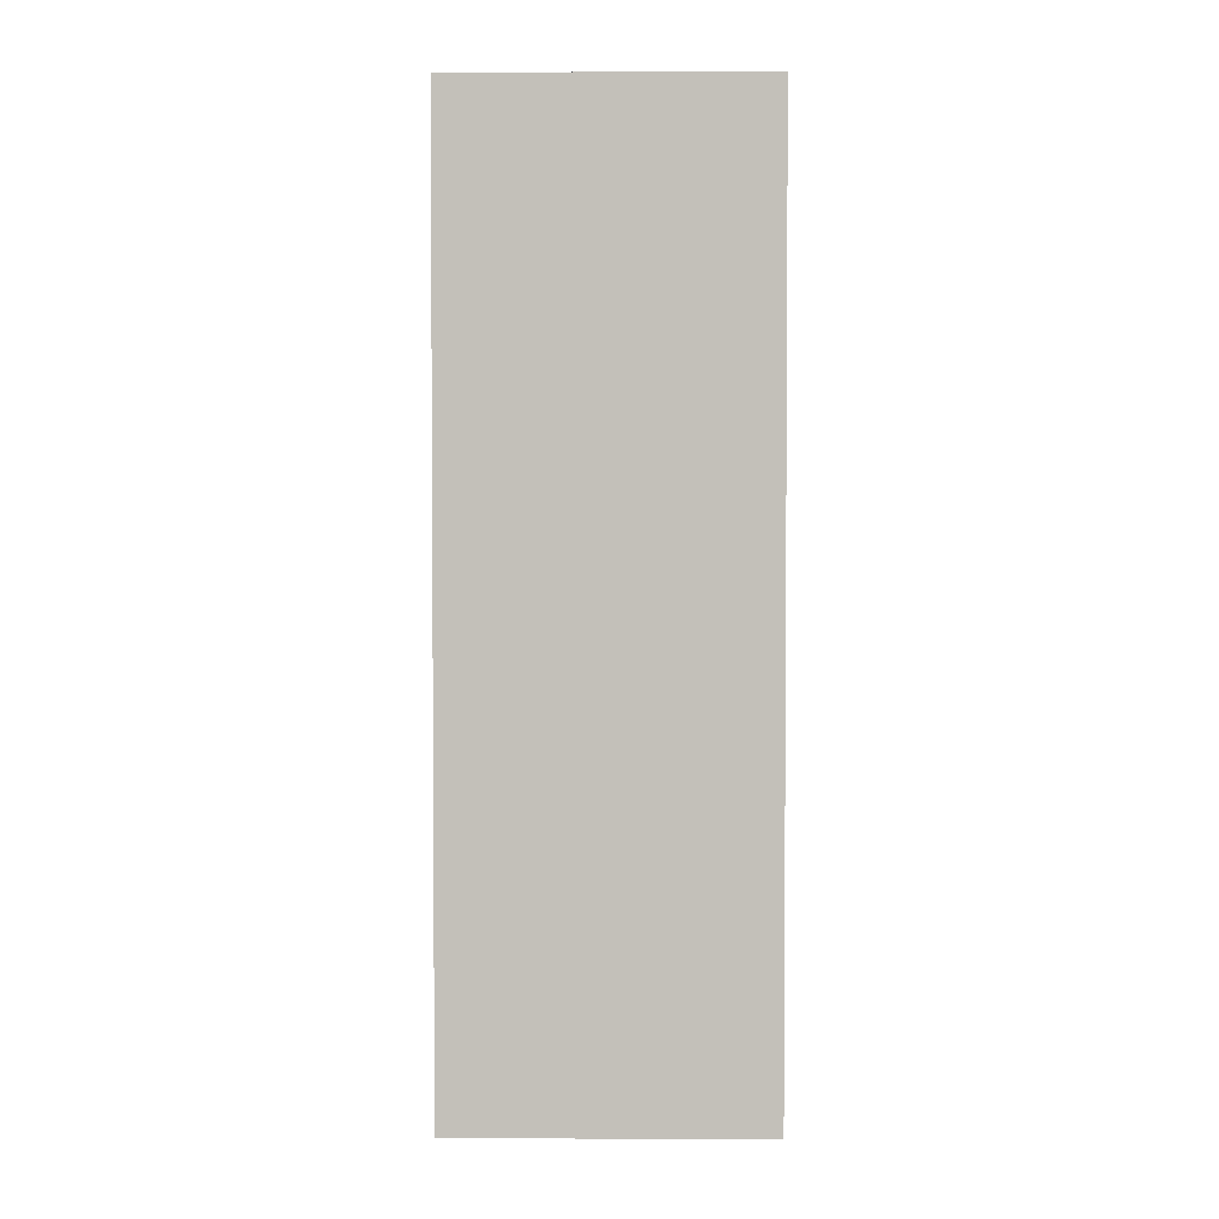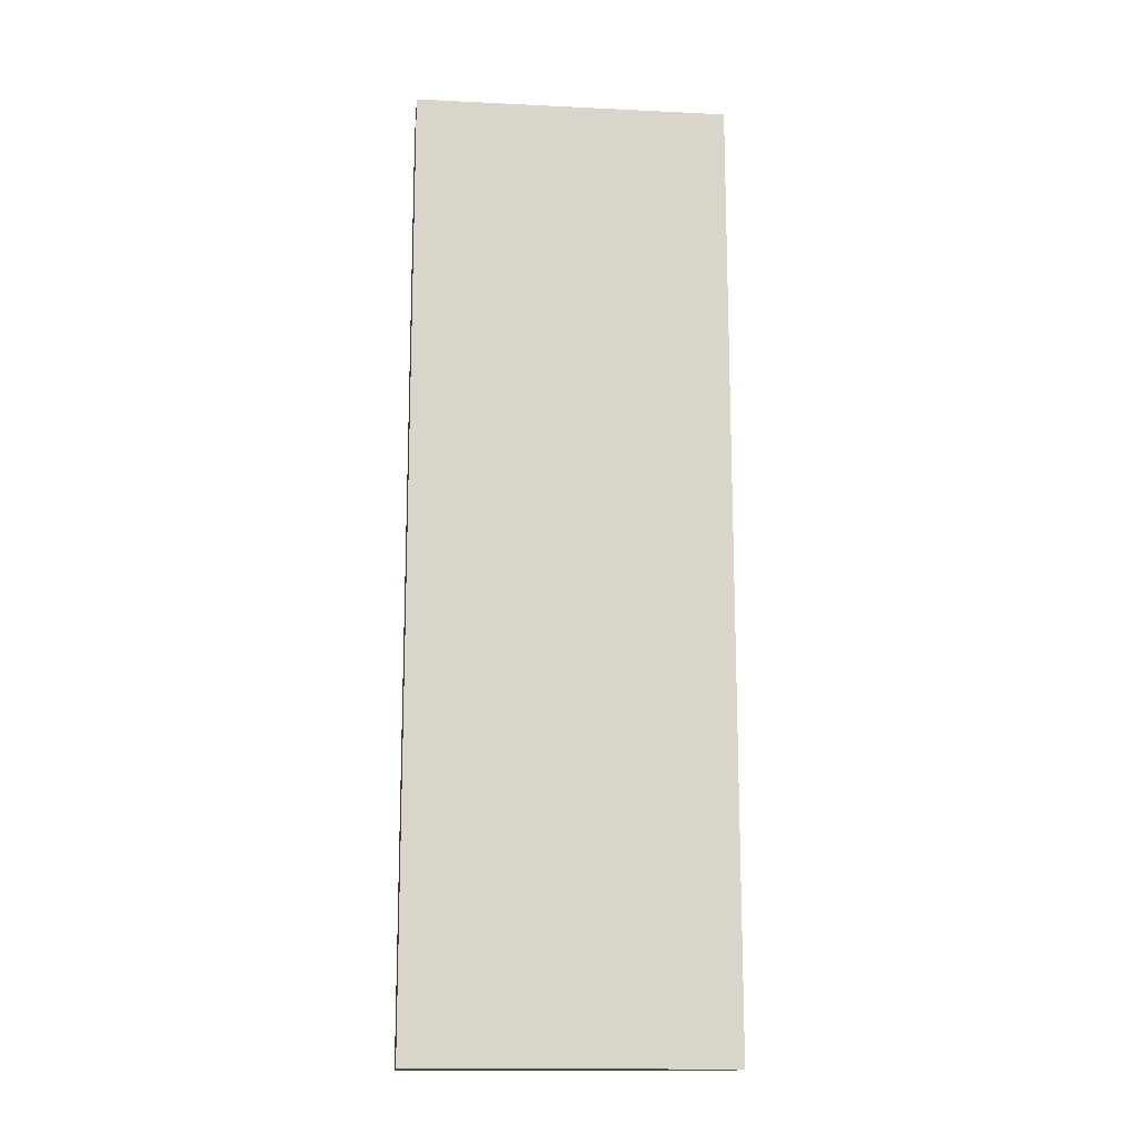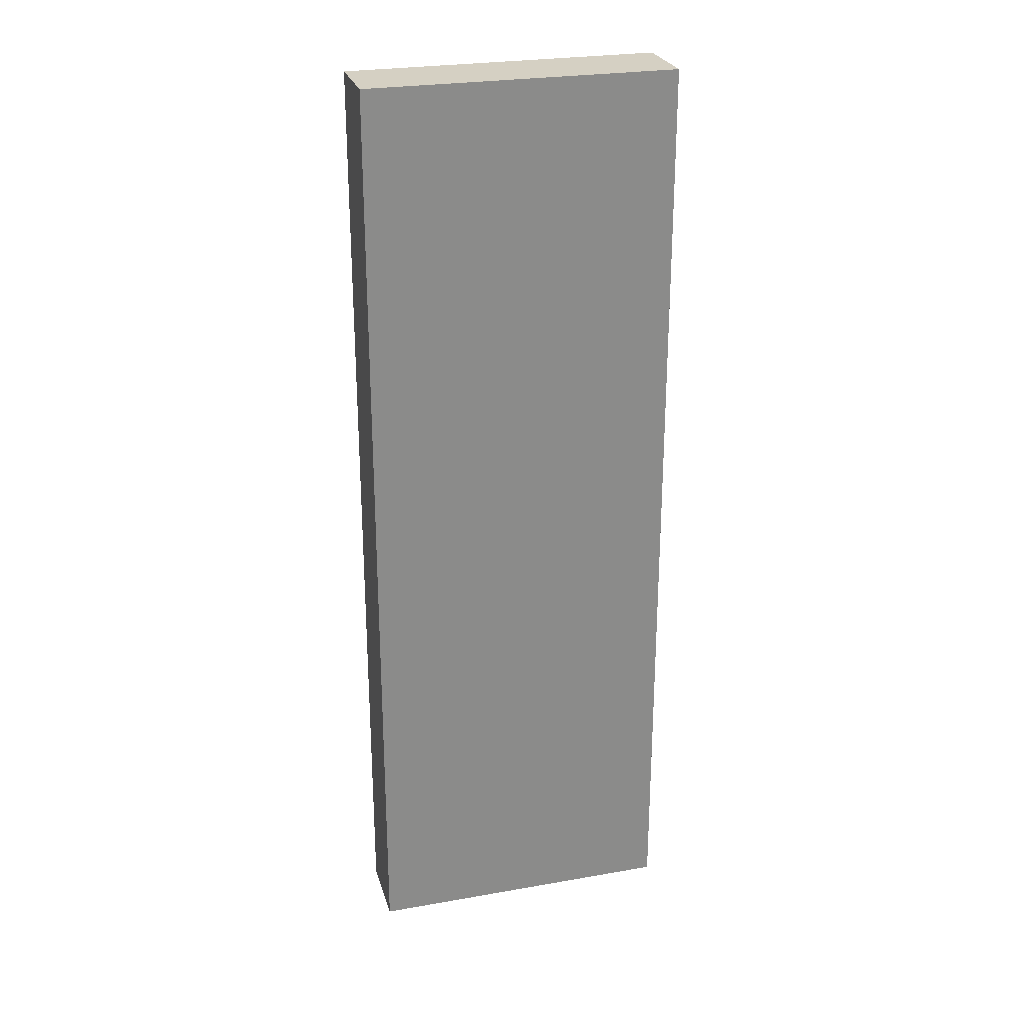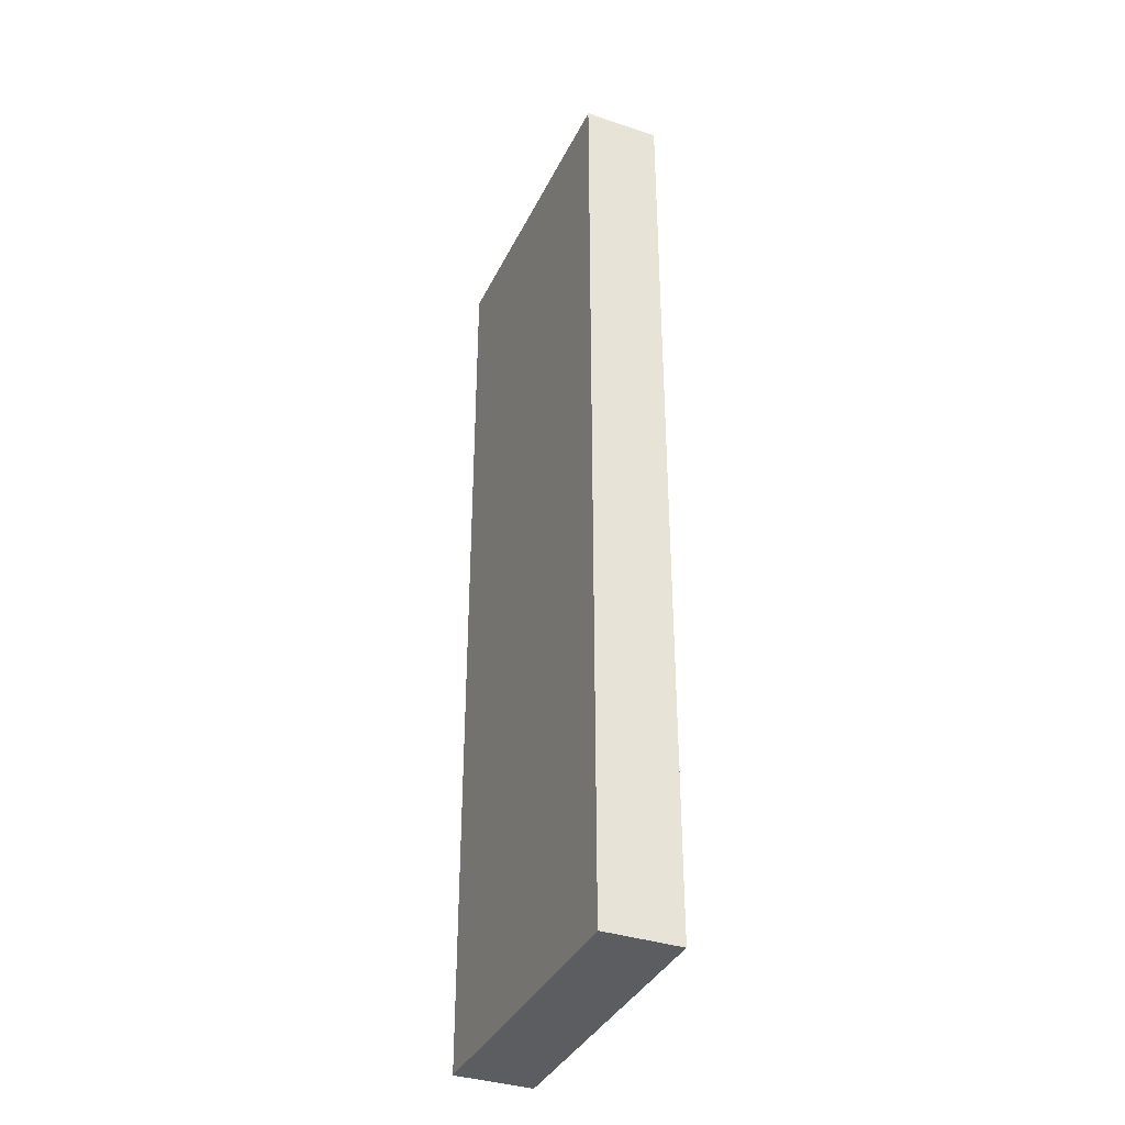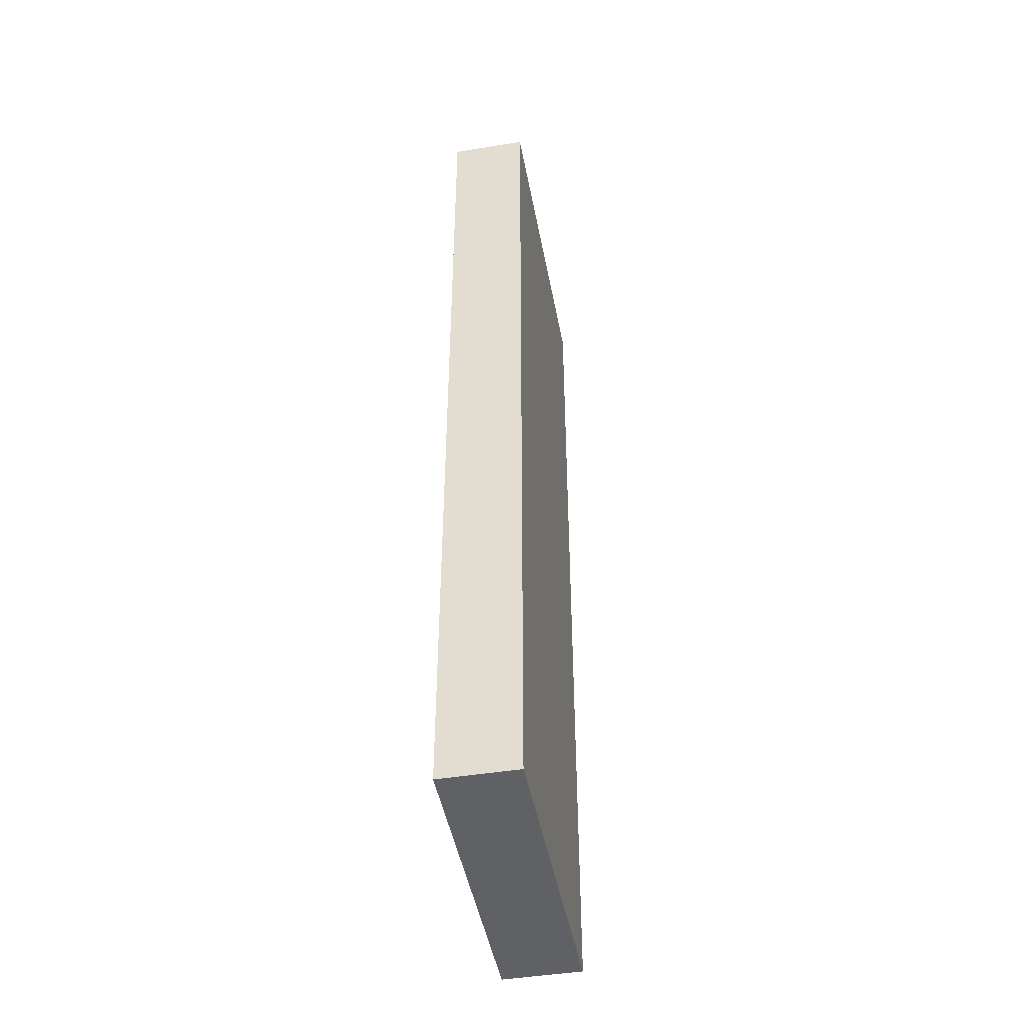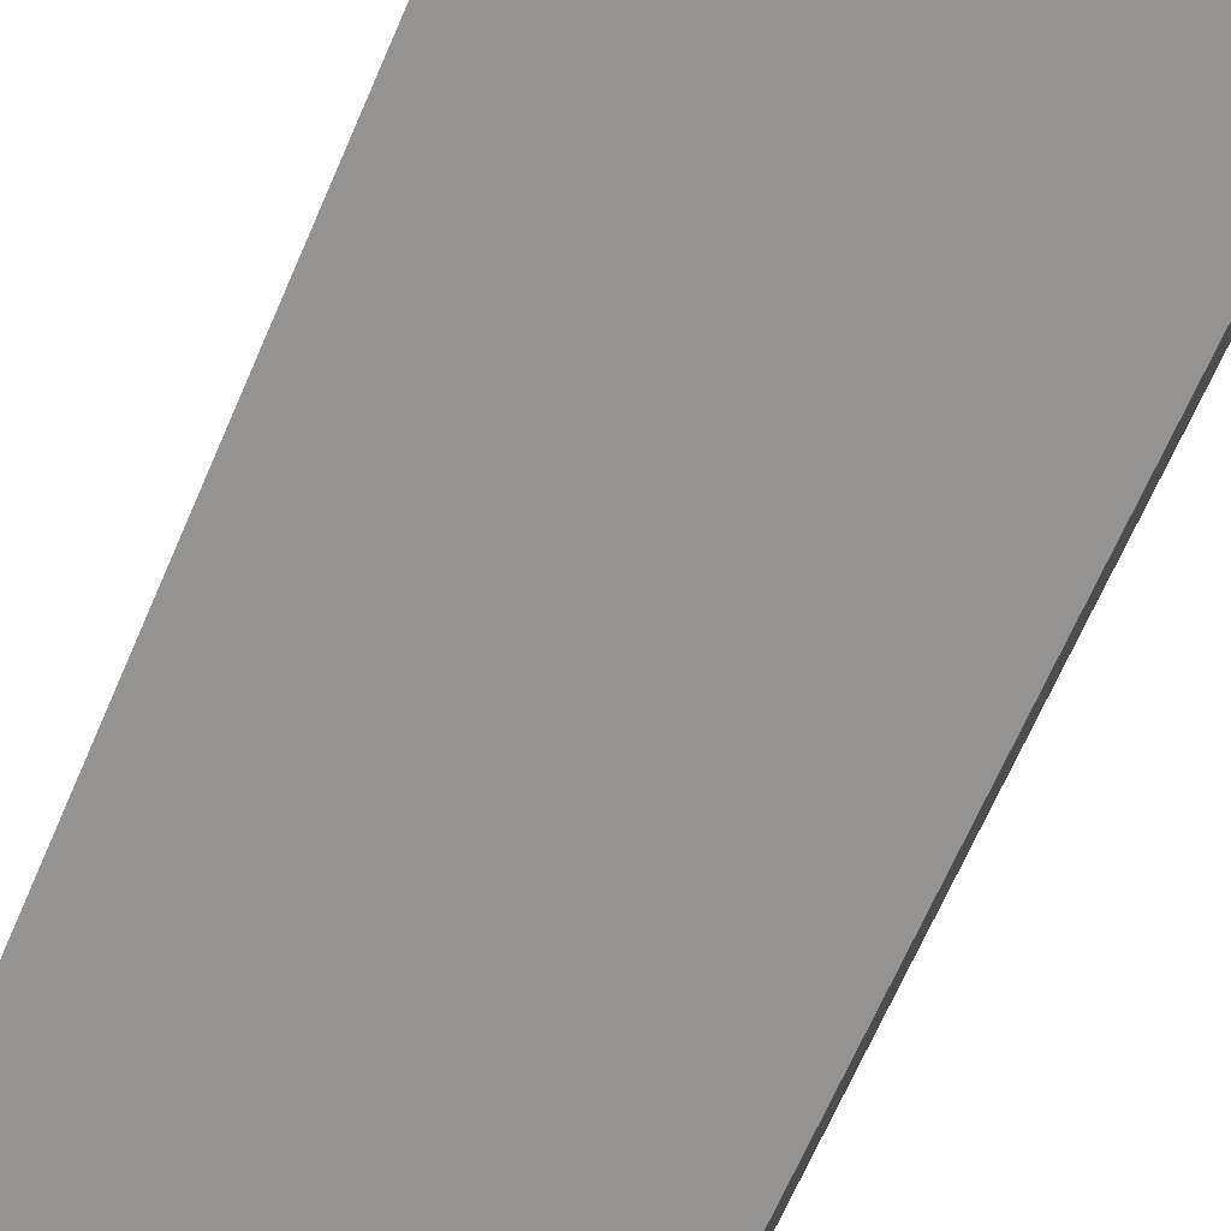
<metadata>
{"format":"obj","ext":"obj","renderer":"f3d","projection":"perspective","resolution":1024,"background":"white","views":[{"elev":2.7,"azim":-160.9,"up":"+Y"},{"elev":-15.1,"azim":-167.5,"up":"+Y"},{"elev":26.1,"azim":2.6,"up":"+Y"},{"elev":-36.6,"azim":-95.1,"up":"+Y"},{"elev":-46.0,"azim":-61.3,"up":"+Y"},{"elev":-64.1,"azim":-22.9,"up":"+Z"}]}
</metadata>
<code>
v  0 12.15 7.443e-16
v  4.128 12.15 -0.316
v  3.816 12.15 -1.269
v  0.306 12.15 0.935
v  3.816 7.77e-17 -1.269
v  0 0 0
v  0.306 -5.725e-17 0.935
v  4.128 1.935e-17 -0.316
g defaultobject
f 1 2 3
f 2 1 4
f 5 1 3
f 1 5 6
f 6 4 1
f 4 6 7
f 7 2 4
f 2 7 8
f 8 3 2
f 3 8 5
f 8 6 5
f 6 8 7

</code>
